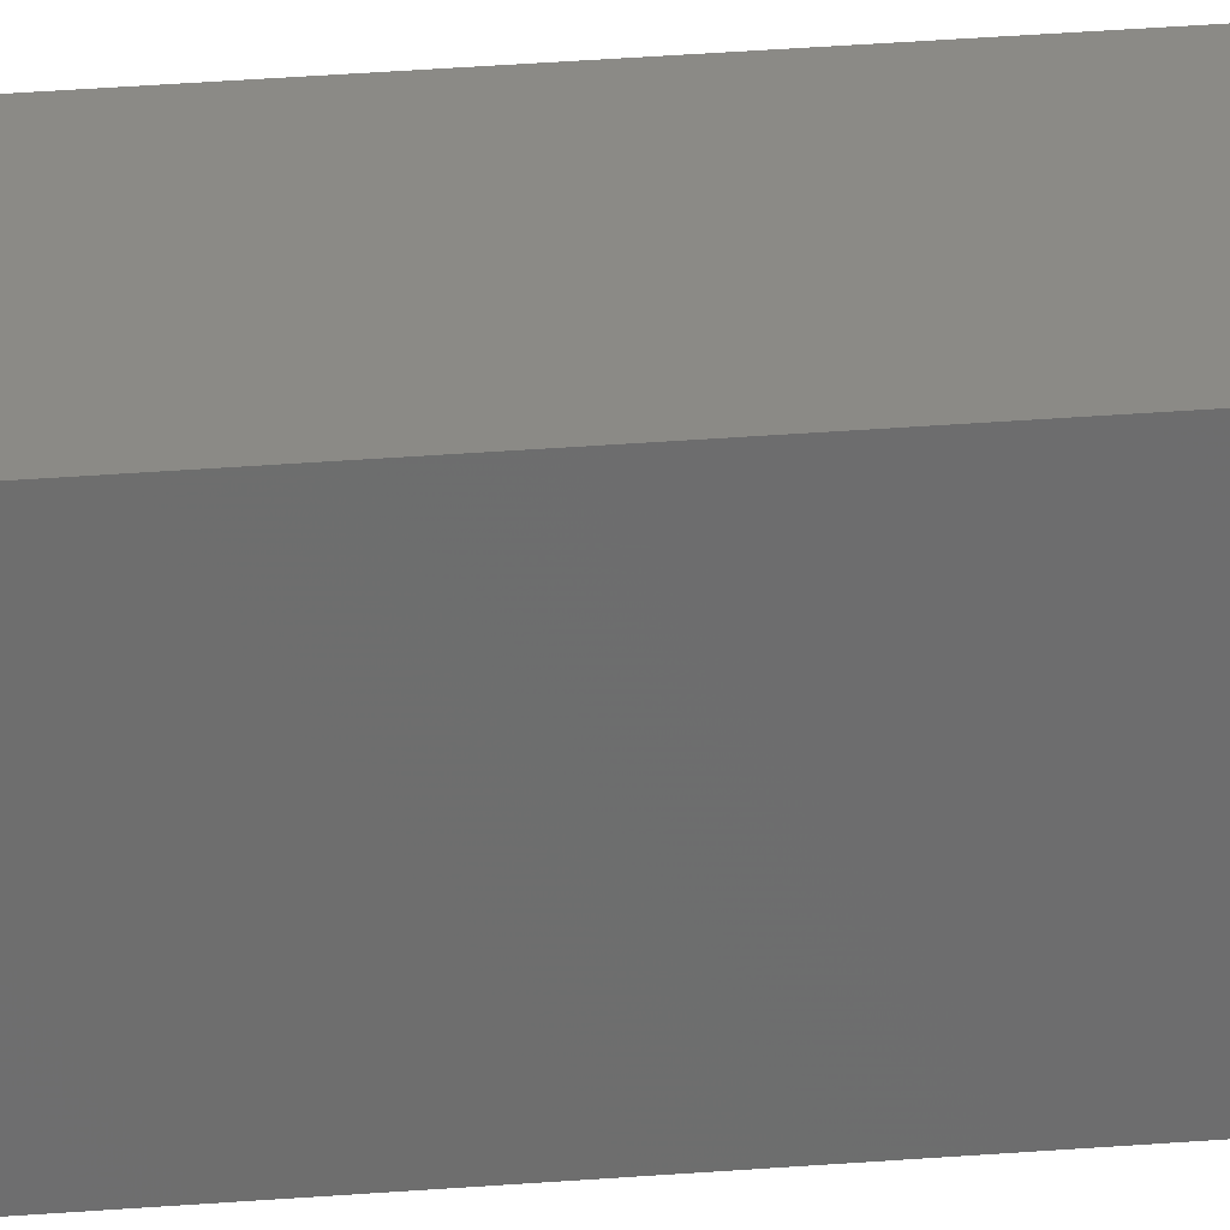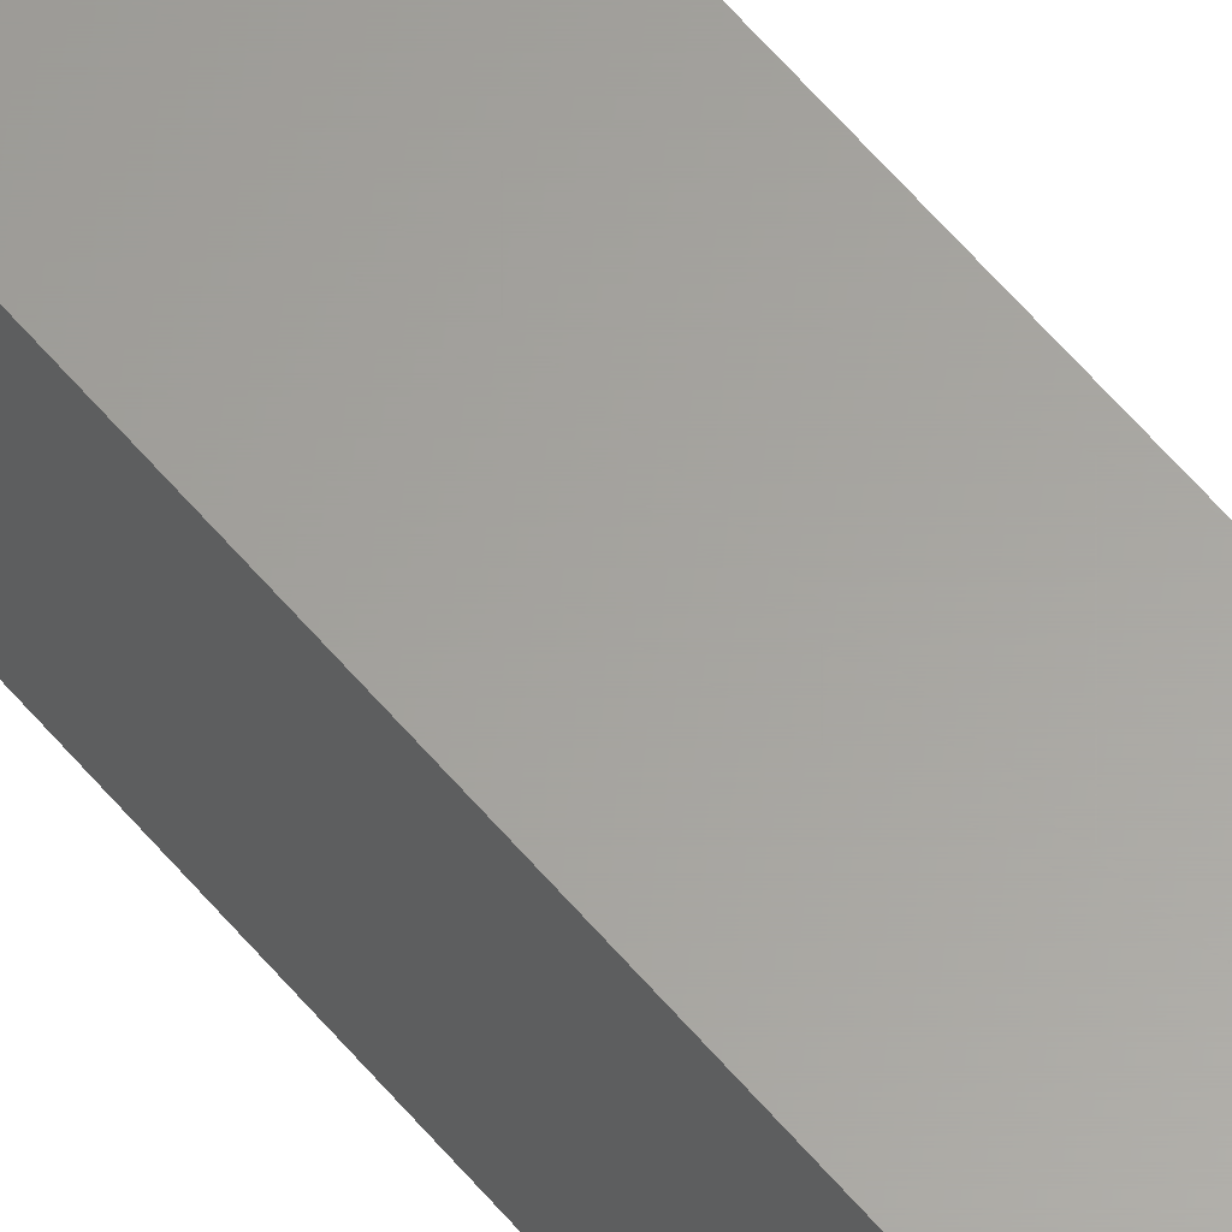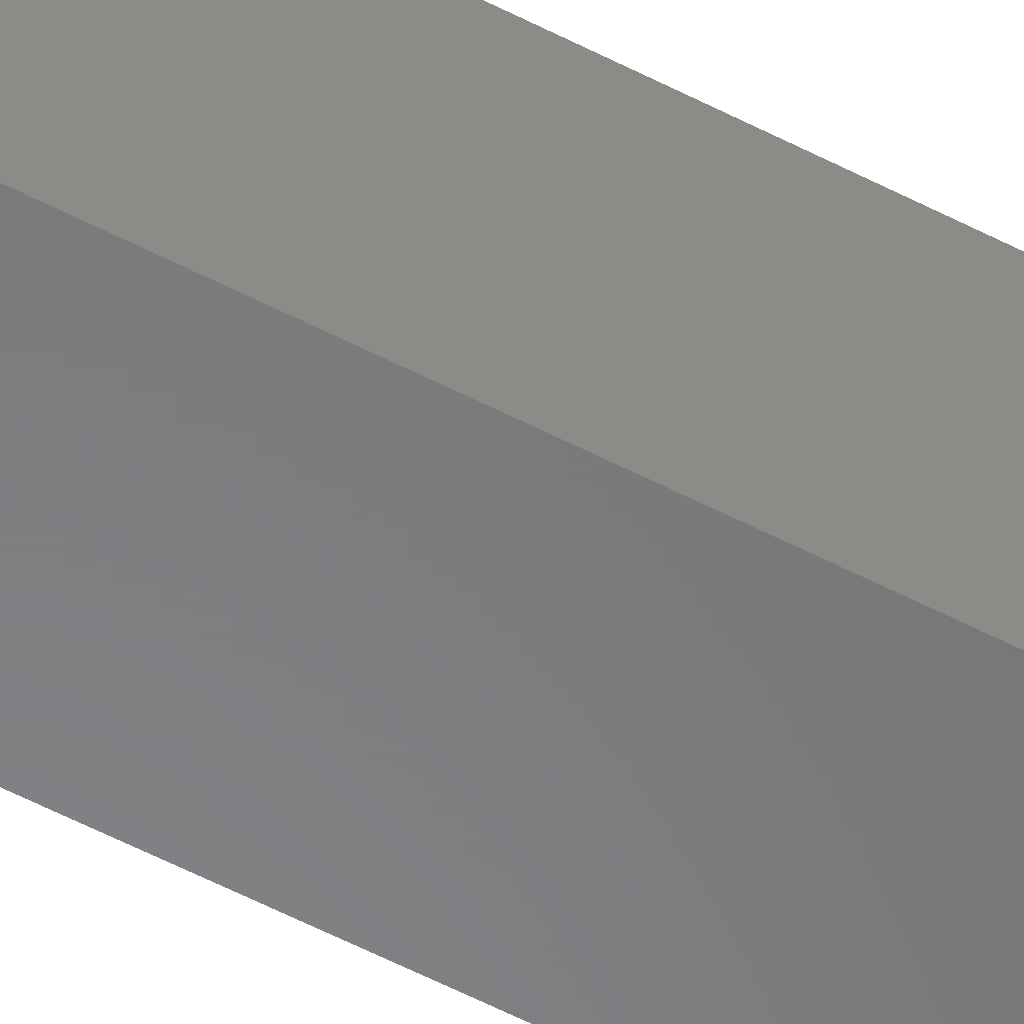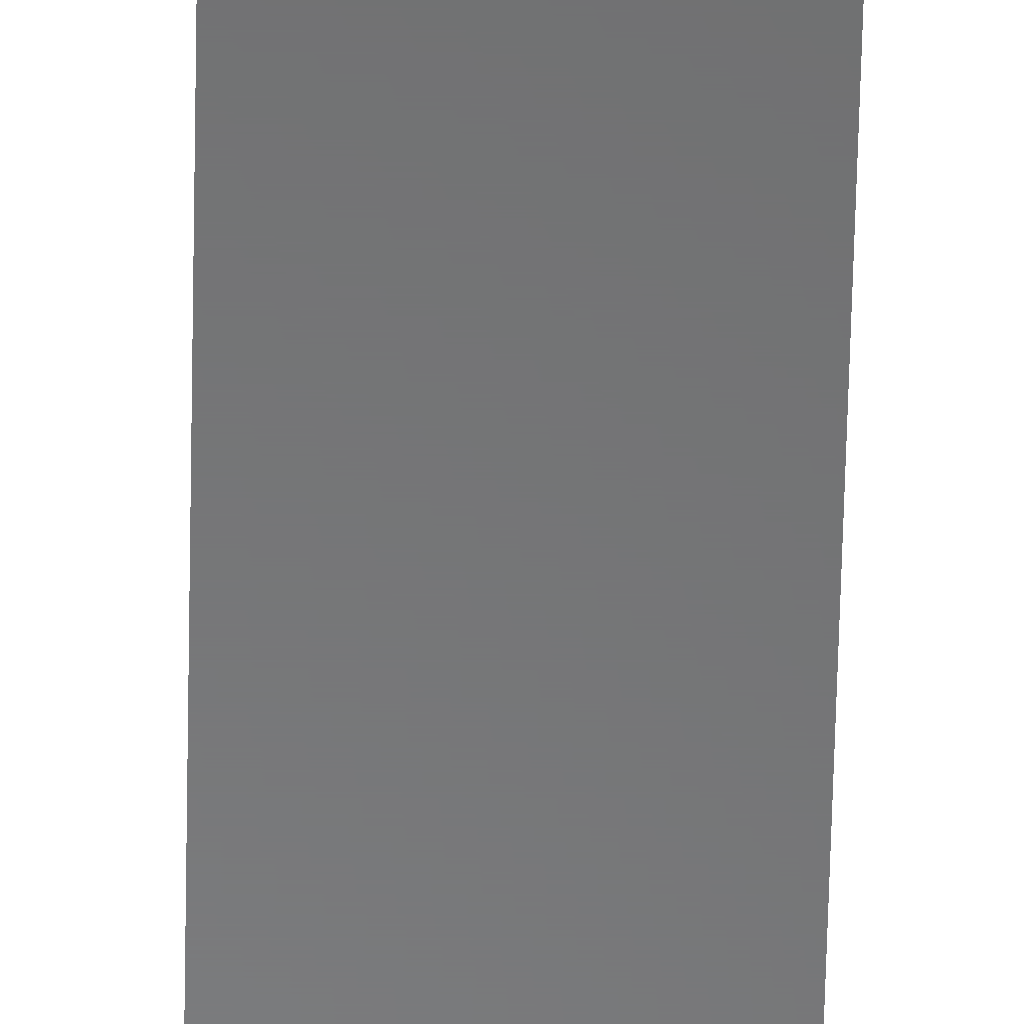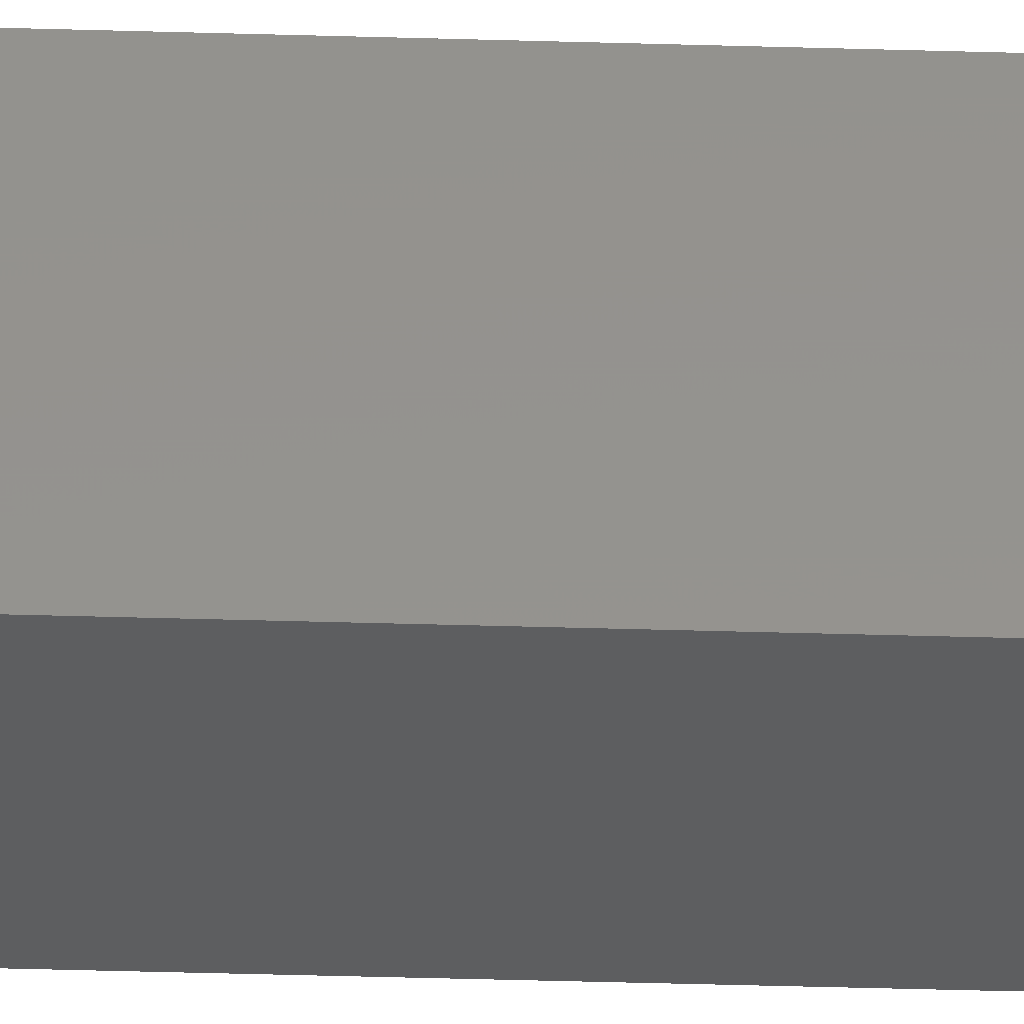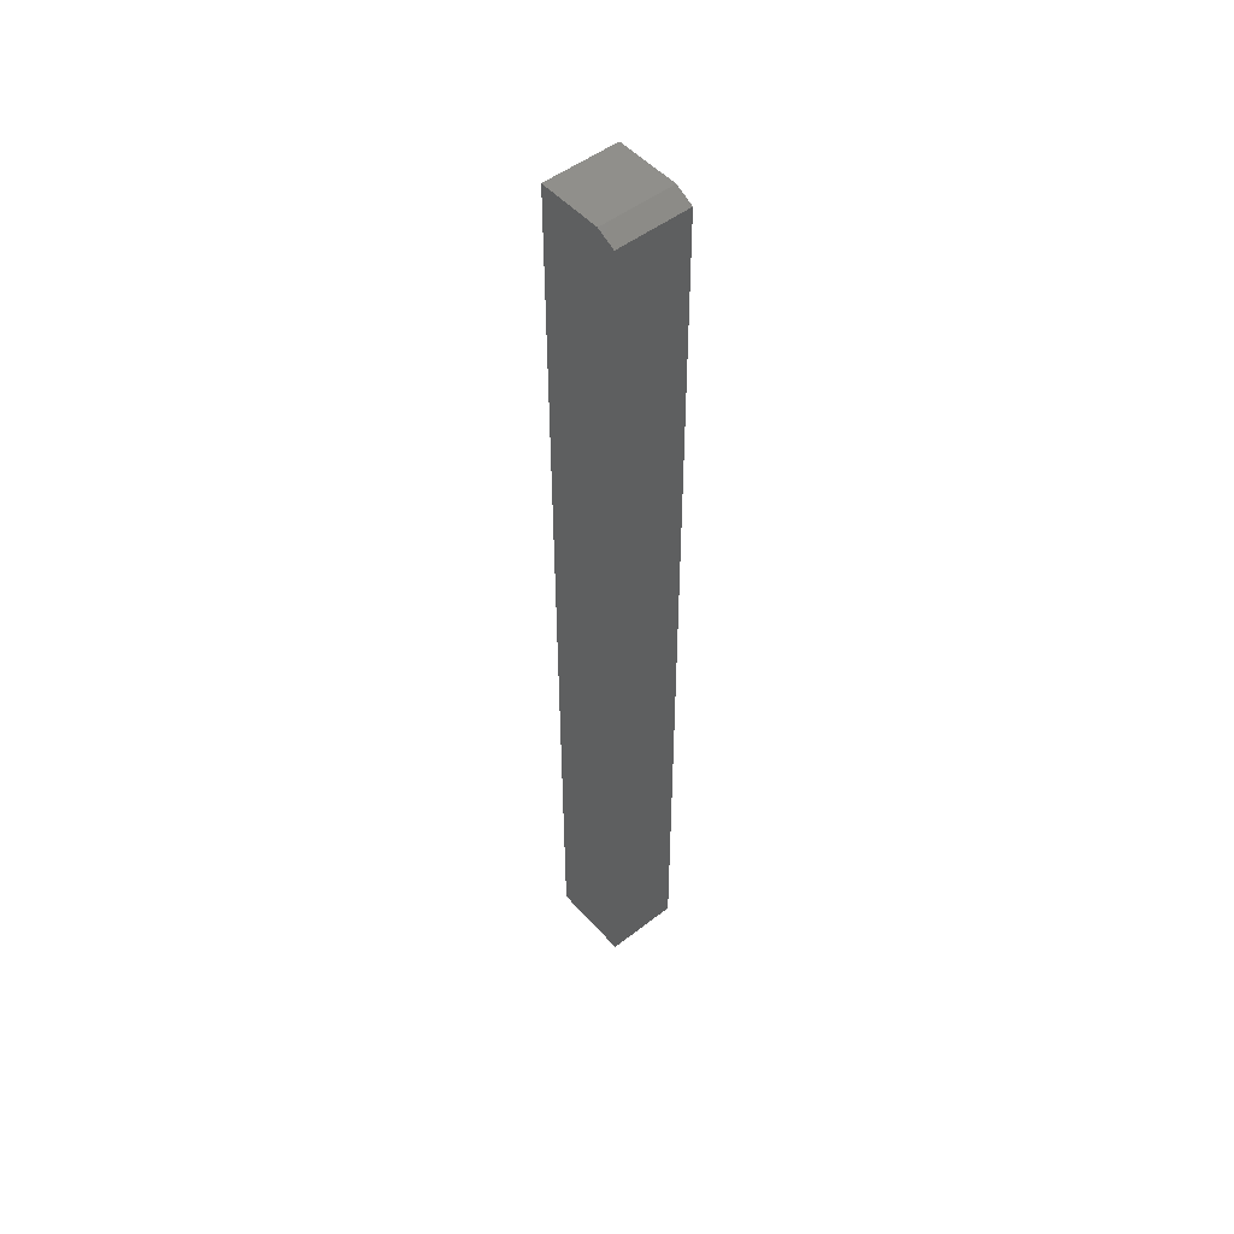
<metadata>
{"format":"stl","ext":"stl","renderer":"f3d","projection":"perspective","resolution":1024,"background":"white","views":[{"elev":30.8,"azim":-96.7,"up":"+Y"},{"elev":62.0,"azim":139.7,"up":"+Y"},{"elev":-54.5,"azim":60.8,"up":"+Y"},{"elev":-56.1,"azim":-1.2,"up":"+Y"},{"elev":-34.3,"azim":87.6,"up":"+Y"},{"elev":50.8,"azim":139.8,"up":"+Z"}]}
</metadata>
<code>
# stl→obj: 10 verts, 16 faces
v 0.0625 0.3438 -0.75
v 0.0625 0.4128 -0.75
v 0.0625 0.3438 0.07031
v 0.0625 0.4128 0.0625
v 0.0625 0.3972 0.07031
v -9.107e-17 0.3972 0.07031
v -9.021e-17 0.4128 0.0625
v -9.107e-17 0.3438 0.07031
v 4.696e-34 0.4128 -0.75
v 0 0.3438 -0.75
f 1 2 3
f 3 2 4
f 3 4 5
f 6 7 8
f 8 7 9
f 8 9 10
f 5 6 3
f 3 6 8
f 2 9 4
f 4 9 7
f 4 7 5
f 5 7 6
f 3 8 1
f 1 8 10
f 1 10 2
f 2 10 9

</code>
